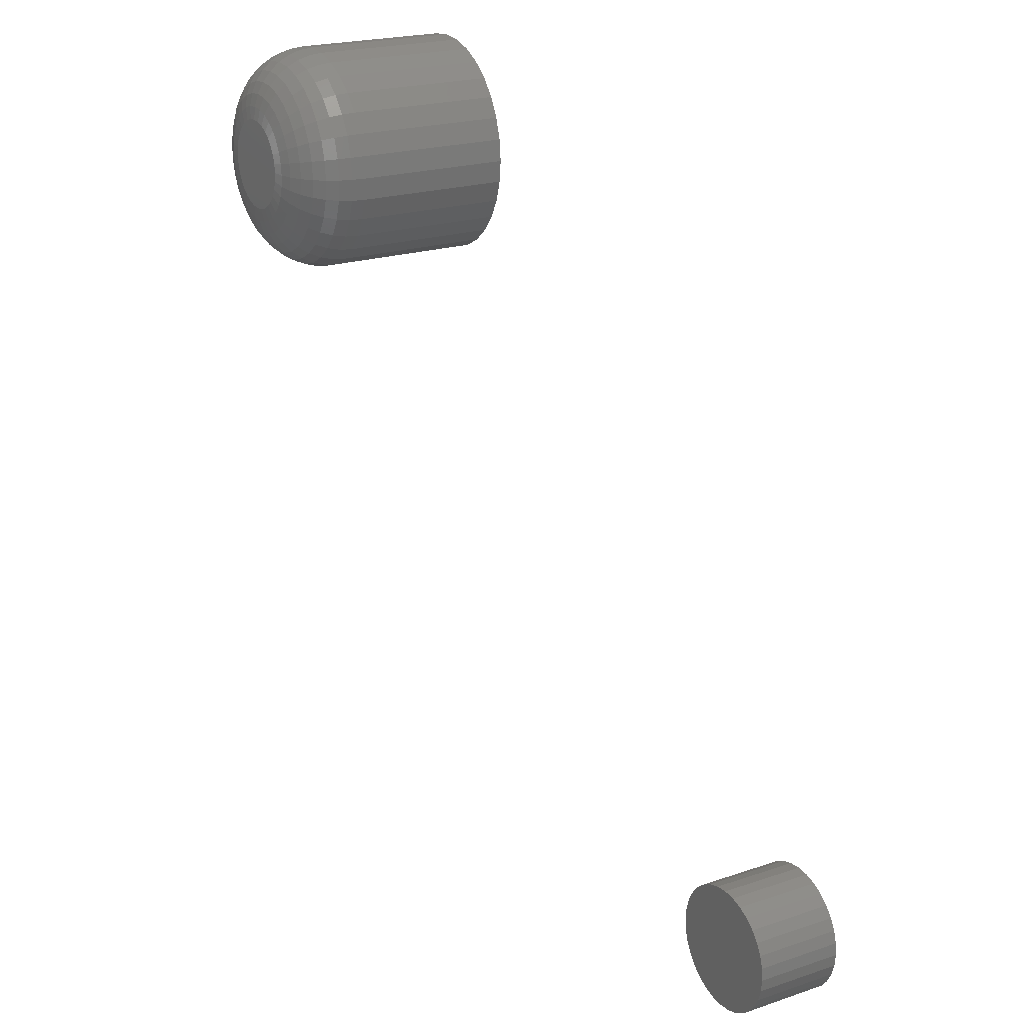
<metadata>
{"format":"stl","ext":"stl","renderer":"f3d","projection":"perspective","resolution":1024,"background":"white","views":[{"elev":21.6,"azim":59.7,"up":"+Z"}]}
</metadata>
<code>
# stl→obj: 384 verts, 760 faces
v 0.0008224 -0.2188 0.5243
v -0.005435 -0.2188 0.5236
v -0.01145 -0.2188 0.5218
v 0.007079 -0.2188 0.5236
v 0.0131 -0.2188 0.5218
v -0.017 -0.2188 0.5189
v 0.01864 -0.2188 0.5189
v -0.02186 -0.2188 0.5149
v 0.0235 -0.2188 0.5149
v -0.02584 -0.2188 0.51
v 0.02749 -0.2188 0.51
v -0.02881 -0.2188 0.5045
v 0.03045 -0.2188 0.5045
v -0.03063 -0.2188 0.4984
v 0.03228 -0.2188 0.4984
v 0.03228 -0.2188 0.4859
v -0.02881 -0.2188 0.4799
v 0.03045 -0.2188 0.4799
v -0.02584 -0.2188 0.4744
v 0.02749 -0.2188 0.4744
v -0.02186 -0.2188 0.4695
v 0.0235 -0.2188 0.4695
v -0.017 -0.2188 0.4655
v 0.01864 -0.2188 0.4655
v -0.01145 -0.2188 0.4626
v 0.0131 -0.2188 0.4626
v -0.005435 -0.2188 0.4607
v 0.0008224 -0.2188 0.4601
v 0.007079 -0.2188 0.4607
v 0.03289 -0.2188 0.4922
v -0.03125 -0.2188 0.4922
v -0.03063 -0.2188 0.4859
v 0.07977 -0.0625 0.4922
v 0.07977 -0.1719 0.4922
v 0.07825 -0.0625 0.4768
v 0.07825 -0.1719 0.4768
v 0.07376 -0.0625 0.462
v 0.07376 -0.1719 0.462
v 0.06646 -0.0625 0.4483
v 0.06646 -0.1719 0.4483
v 0.05665 -0.0625 0.4364
v 0.05665 -0.1719 0.4364
v 0.04468 -0.0625 0.4265
v 0.04468 -0.1719 0.4265
v 0.03103 -0.0625 0.4192
v 0.03103 -0.1719 0.4192
v 0.01622 -0.0625 0.4148
v 0.01622 -0.1719 0.4148
v 0.0008224 -0.0625 0.4132
v 0.0008224 -0.1719 0.4132
v -0.01458 -0.0625 0.4148
v -0.01458 -0.1719 0.4148
v -0.02939 -0.0625 0.4192
v -0.02939 -0.1719 0.4192
v -0.04304 -0.0625 0.4265
v -0.04304 -0.1719 0.4265
v -0.055 -0.0625 0.4364
v -0.055 -0.1719 0.4364
v -0.06482 -0.0625 0.4483
v -0.06482 -0.1719 0.4483
v -0.07212 -0.0625 0.462
v -0.07212 -0.1719 0.462
v -0.07661 -0.0625 0.4768
v -0.07661 -0.1719 0.4768
v -0.07812 -0.0625 0.4922
v -0.07812 -0.1719 0.4922
v -0.07661 -0.0625 0.5076
v -0.07661 -0.1719 0.5076
v -0.07212 -0.0625 0.5224
v -0.07212 -0.1719 0.5224
v -0.06482 -0.0625 0.536
v -0.06482 -0.1719 0.536
v -0.055 -0.0625 0.548
v -0.055 -0.1719 0.548
v -0.04304 -0.0625 0.5578
v -0.04304 -0.1719 0.5578
v -0.02939 -0.0625 0.5651
v -0.02939 -0.1719 0.5651
v -0.01458 -0.0625 0.5696
v -0.01458 -0.1719 0.5696
v 0.0008224 -0.0625 0.5711
v 0.0008224 -0.1719 0.5711
v 0.01622 -0.0625 0.5696
v 0.01622 -0.1719 0.5696
v 0.03103 -0.0625 0.5651
v 0.03103 -0.1719 0.5651
v 0.04468 -0.0625 0.5578
v 0.04468 -0.1719 0.5578
v 0.05665 -0.0625 0.548
v 0.05665 -0.1719 0.548
v 0.06646 -0.0625 0.536
v 0.06646 -0.1719 0.536
v 0.07376 -0.0625 0.5224
v 0.07376 -0.1719 0.5224
v 0.07825 -0.0625 0.5076
v 0.07825 -0.1719 0.5076
v 0.04204 -0.2178 0.4922
v 0.04125 -0.2178 0.4841
v 0.05083 -0.2152 0.4922
v 0.04987 -0.2152 0.4824
v 0.05894 -0.2109 0.4922
v 0.05782 -0.2109 0.4808
v 0.06604 -0.205 0.4922
v 0.06479 -0.205 0.4795
v 0.07187 -0.1979 0.4922
v 0.0705 -0.1979 0.4783
v 0.0762 -0.1898 0.4922
v 0.07475 -0.1898 0.4775
v 0.07887 -0.181 0.4922
v 0.07737 -0.181 0.477
v -0.0396 -0.2178 0.4841
v -0.04039 -0.2178 0.4922
v -0.04823 -0.2152 0.4824
v -0.04919 -0.2152 0.4922
v -0.05618 -0.2109 0.4808
v -0.05729 -0.2109 0.4922
v -0.06314 -0.205 0.4795
v -0.0644 -0.205 0.4922
v -0.06886 -0.1979 0.4783
v -0.07023 -0.1979 0.4922
v -0.07311 -0.1898 0.4775
v -0.07456 -0.1898 0.4922
v -0.07572 -0.181 0.477
v -0.07722 -0.181 0.4922
v -0.03726 -0.2178 0.4764
v -0.04538 -0.2152 0.473
v -0.05287 -0.2109 0.4699
v -0.05943 -0.205 0.4672
v -0.06482 -0.1979 0.465
v -0.06882 -0.1898 0.4633
v -0.07128 -0.181 0.4623
v -0.03345 -0.2178 0.4693
v -0.04076 -0.2152 0.4644
v -0.0475 -0.2109 0.4599
v -0.0534 -0.205 0.456
v -0.05825 -0.1979 0.4527
v -0.06185 -0.1898 0.4503
v -0.06407 -0.181 0.4488
v -0.02832 -0.2178 0.463
v -0.03454 -0.2152 0.4568
v -0.04027 -0.2109 0.4511
v -0.04529 -0.205 0.4461
v -0.04942 -0.1979 0.4419
v -0.05248 -0.1898 0.4389
v -0.05436 -0.181 0.437
v -0.02208 -0.2178 0.4579
v -0.02696 -0.2152 0.4506
v -0.03146 -0.2109 0.4439
v -0.03541 -0.205 0.438
v -0.03865 -0.1979 0.4331
v -0.04106 -0.1898 0.4295
v -0.04254 -0.181 0.4273
v -0.01495 -0.2178 0.4541
v -0.01832 -0.2152 0.446
v -0.02142 -0.2109 0.4385
v -0.02414 -0.205 0.4319
v -0.02637 -0.1979 0.4265
v -0.02802 -0.1898 0.4225
v -0.02904 -0.181 0.4201
v -0.007219 -0.2178 0.4518
v -0.008934 -0.2152 0.4431
v -0.01052 -0.2109 0.4352
v -0.0119 -0.205 0.4282
v -0.01304 -0.1979 0.4225
v -0.01388 -0.1898 0.4183
v -0.0144 -0.181 0.4156
v 0.0008224 -0.2178 0.451
v 0.0008224 -0.2152 0.4422
v 0.0008224 -0.2109 0.4341
v 0.0008224 -0.205 0.427
v 0.0008224 -0.1979 0.4211
v 0.0008224 -0.1898 0.4168
v 0.0008224 -0.181 0.4141
v 0.008863 -0.2178 0.4518
v 0.01058 -0.2152 0.4431
v 0.01216 -0.2109 0.4352
v 0.01355 -0.205 0.4282
v 0.01468 -0.1979 0.4225
v 0.01553 -0.1898 0.4183
v 0.01605 -0.181 0.4156
v 0.0166 -0.2178 0.4541
v 0.01996 -0.2152 0.446
v 0.02306 -0.2109 0.4385
v 0.02578 -0.205 0.4319
v 0.02801 -0.1979 0.4265
v 0.02967 -0.1898 0.4225
v 0.03069 -0.181 0.4201
v 0.02372 -0.2178 0.4579
v 0.02861 -0.2152 0.4506
v 0.03311 -0.2109 0.4439
v 0.03706 -0.205 0.438
v 0.04029 -0.1979 0.4331
v 0.0427 -0.1898 0.4295
v 0.04418 -0.181 0.4273
v 0.02997 -0.2178 0.463
v 0.03619 -0.2152 0.4568
v 0.04192 -0.2109 0.4511
v 0.04694 -0.205 0.4461
v 0.05106 -0.1979 0.4419
v 0.05412 -0.1898 0.4389
v 0.05601 -0.181 0.437
v 0.03509 -0.2178 0.4693
v 0.0424 -0.2152 0.4644
v 0.04914 -0.2109 0.4599
v 0.05505 -0.205 0.456
v 0.0599 -0.1979 0.4527
v 0.0635 -0.1898 0.4503
v 0.06572 -0.181 0.4488
v 0.0389 -0.2178 0.4764
v 0.04703 -0.2152 0.473
v 0.05451 -0.2109 0.4699
v 0.06108 -0.205 0.4672
v 0.06646 -0.1979 0.465
v 0.07046 -0.1898 0.4633
v 0.07293 -0.181 0.4623
v -0.0396 -0.2178 0.5002
v -0.04823 -0.2152 0.5019
v -0.05618 -0.2109 0.5035
v -0.06314 -0.205 0.5049
v -0.06886 -0.1979 0.506
v -0.07311 -0.1898 0.5069
v -0.07572 -0.181 0.5074
v 0.04125 -0.2178 0.5002
v 0.04987 -0.2152 0.5019
v 0.05782 -0.2109 0.5035
v 0.06479 -0.205 0.5049
v 0.0705 -0.1979 0.506
v 0.07475 -0.1898 0.5069
v 0.07737 -0.181 0.5074
v 0.0389 -0.2178 0.508
v 0.04703 -0.2152 0.5113
v 0.05451 -0.2109 0.5144
v 0.06108 -0.205 0.5171
v 0.06646 -0.1979 0.5194
v 0.07046 -0.1898 0.521
v 0.07293 -0.181 0.5221
v 0.03509 -0.2178 0.5151
v 0.0424 -0.2152 0.52
v 0.04914 -0.2109 0.5245
v 0.05505 -0.205 0.5284
v 0.0599 -0.1979 0.5317
v 0.0635 -0.1898 0.5341
v 0.06572 -0.181 0.5355
v 0.02997 -0.2178 0.5213
v 0.03619 -0.2152 0.5276
v 0.04192 -0.2109 0.5333
v 0.04694 -0.205 0.5383
v 0.05106 -0.1979 0.5424
v 0.05412 -0.1898 0.5455
v 0.05601 -0.181 0.5474
v 0.02372 -0.2178 0.5265
v 0.02861 -0.2152 0.5338
v 0.03311 -0.2109 0.5405
v 0.03706 -0.205 0.5464
v 0.04029 -0.1979 0.5513
v 0.0427 -0.1898 0.5549
v 0.04418 -0.181 0.5571
v 0.0166 -0.2178 0.5303
v 0.01996 -0.2152 0.5384
v 0.02306 -0.2109 0.5459
v 0.02578 -0.205 0.5524
v 0.02801 -0.1979 0.5578
v 0.02967 -0.1898 0.5618
v 0.03069 -0.181 0.5643
v 0.008863 -0.2178 0.5326
v 0.01058 -0.2152 0.5412
v 0.01216 -0.2109 0.5492
v 0.01355 -0.205 0.5562
v 0.01468 -0.1979 0.5619
v 0.01553 -0.1898 0.5661
v 0.01605 -0.181 0.5687
v 0.0008224 -0.2178 0.5334
v 0.0008224 -0.2152 0.5422
v 0.0008224 -0.2109 0.5503
v 0.0008224 -0.205 0.5574
v 0.0008224 -0.1979 0.5632
v 0.0008224 -0.1898 0.5676
v 0.0008224 -0.181 0.5702
v -0.007219 -0.2178 0.5326
v -0.008934 -0.2152 0.5412
v -0.01052 -0.2109 0.5492
v -0.0119 -0.205 0.5562
v -0.01304 -0.1979 0.5619
v -0.01388 -0.1898 0.5661
v -0.0144 -0.181 0.5687
v -0.01495 -0.2178 0.5303
v -0.01832 -0.2152 0.5384
v -0.02142 -0.2109 0.5459
v -0.02414 -0.205 0.5524
v -0.02637 -0.1979 0.5578
v -0.02802 -0.1898 0.5618
v -0.02904 -0.181 0.5643
v -0.02208 -0.2178 0.5265
v -0.02696 -0.2152 0.5338
v -0.03146 -0.2109 0.5405
v -0.03541 -0.205 0.5464
v -0.03865 -0.1979 0.5513
v -0.04106 -0.1898 0.5549
v -0.04254 -0.181 0.5571
v -0.02832 -0.2178 0.5213
v -0.03454 -0.2152 0.5276
v -0.04027 -0.2109 0.5333
v -0.04529 -0.205 0.5383
v -0.04942 -0.1979 0.5424
v -0.05248 -0.1898 0.5455
v -0.05436 -0.181 0.5474
v -0.03345 -0.2178 0.5151
v -0.04076 -0.2152 0.52
v -0.0475 -0.2109 0.5245
v -0.0534 -0.205 0.5284
v -0.05825 -0.1979 0.5317
v -0.06185 -0.1898 0.5341
v -0.06407 -0.181 0.5355
v -0.03726 -0.2178 0.508
v -0.04538 -0.2152 0.5113
v -0.05287 -0.2109 0.5144
v -0.05943 -0.205 0.5171
v -0.06482 -0.1979 0.5194
v -0.06882 -0.1898 0.521
v -0.07128 -0.181 0.5221
v 0.3849 -0.0625 0.04605
v 0.376 -0.0625 0.04518
v 0.3674 -0.0625 0.04258
v 0.3938 -0.0625 0.04518
v 0.4023 -0.0625 0.04258
v 0.3595 -0.0625 0.03836
v 0.4102 -0.0625 0.03836
v 0.3526 -0.0625 0.03268
v 0.4171 -0.0625 0.03268
v 0.3469 -0.0625 0.02577
v 0.4228 -0.0625 0.02577
v 0.3427 -0.0625 0.01788
v 0.427 -0.0625 0.01788
v 0.3401 -0.0625 0.009315
v 0.4296 -0.0625 0.009315
v 0.4296 -0.0625 -0.008493
v 0.3427 -0.0625 -0.01706
v 0.427 -0.0625 -0.01706
v 0.3469 -0.0625 -0.02495
v 0.4228 -0.0625 -0.02495
v 0.3526 -0.0625 -0.03186
v 0.4171 -0.0625 -0.03186
v 0.3595 -0.0625 -0.03754
v 0.4102 -0.0625 -0.03754
v 0.3674 -0.0625 -0.04176
v 0.4023 -0.0625 -0.04176
v 0.376 -0.0625 -0.04435
v 0.3849 -0.0625 -0.04523
v 0.3938 -0.0625 -0.04435
v 0.4305 -0.0625 0.0004112
v 0.3392 -0.0625 0.0004112
v 0.3401 -0.0625 -0.008493
v 0.3674 1.357e-16 0.04258
v 0.376 1.368e-16 0.04518
v 0.3849 1.378e-16 0.04605
v 0.3938 1.388e-16 0.04518
v 0.4023 1.396e-16 0.04258
v 0.3595 1.346e-16 0.03836
v 0.4102 1.402e-16 0.03836
v 0.3526 1.335e-16 0.03268
v 0.4171 1.407e-16 0.03268
v 0.3469 1.325e-16 0.02577
v 0.4228 1.409e-16 0.02577
v 0.3427 1.316e-16 0.01788
v 0.427 1.41e-16 0.01788
v 0.3401 1.308e-16 0.009315
v 0.4296 1.408e-16 0.009315
v 0.427 1.39e-16 -0.01706
v 0.3427 1.297e-16 -0.01706
v 0.4296 1.398e-16 -0.008493
v 0.3469 1.297e-16 -0.02495
v 0.4228 1.381e-16 -0.02495
v 0.3526 1.299e-16 -0.03186
v 0.4171 1.371e-16 -0.03186
v 0.3595 1.304e-16 -0.03754
v 0.4102 1.36e-16 -0.03754
v 0.3674 1.31e-16 -0.04176
v 0.4023 1.349e-16 -0.04176
v 0.376 1.318e-16 -0.04435
v 0.3849 1.328e-16 -0.04523
v 0.3938 1.338e-16 -0.04435
v 0.3401 1.298e-16 -0.008493
v 0.3392 1.302e-16 0.0004112
v 0.4305 1.404e-16 0.0004112
f 1 2 3
f 4 1 3
f 4 3 5
f 5 3 6
f 5 6 7
f 7 6 8
f 7 8 9
f 9 8 10
f 9 10 11
f 11 10 12
f 11 12 13
f 13 12 14
f 13 14 15
f 16 17 18
f 18 17 19
f 18 19 20
f 20 19 21
f 20 21 22
f 22 21 23
f 22 23 24
f 24 23 25
f 24 25 26
f 26 25 27
f 26 27 28
f 26 28 29
f 15 14 30
f 30 14 31
f 30 31 16
f 16 31 32
f 16 32 17
f 33 34 35
f 35 34 36
f 35 36 37
f 37 36 38
f 37 38 39
f 39 38 40
f 39 40 41
f 41 40 42
f 41 42 43
f 43 42 44
f 43 44 45
f 45 44 46
f 45 46 47
f 47 46 48
f 47 48 49
f 49 48 50
f 49 50 51
f 51 50 52
f 51 52 53
f 53 52 54
f 53 54 55
f 55 54 56
f 55 56 57
f 57 56 58
f 57 58 59
f 59 58 60
f 59 60 61
f 61 60 62
f 61 62 63
f 63 62 64
f 63 64 65
f 65 64 66
f 65 66 67
f 67 66 68
f 67 68 69
f 69 68 70
f 69 70 71
f 71 70 72
f 71 72 73
f 73 72 74
f 73 74 75
f 75 74 76
f 75 76 77
f 77 76 78
f 77 78 79
f 79 78 80
f 79 80 81
f 81 80 82
f 81 82 83
f 83 82 84
f 83 84 85
f 85 84 86
f 85 86 87
f 87 86 88
f 87 88 89
f 89 88 90
f 89 90 91
f 91 90 92
f 91 92 93
f 93 92 94
f 93 94 95
f 95 94 96
f 95 96 33
f 33 96 34
f 30 16 97
f 97 16 98
f 97 98 99
f 99 98 100
f 99 100 101
f 101 100 102
f 101 102 103
f 103 102 104
f 103 104 105
f 105 104 106
f 105 106 107
f 107 106 108
f 107 108 109
f 109 108 110
f 109 110 34
f 34 110 36
f 32 31 111
f 111 31 112
f 111 112 113
f 113 112 114
f 113 114 115
f 115 114 116
f 115 116 117
f 117 116 118
f 117 118 119
f 119 118 120
f 119 120 121
f 121 120 122
f 121 122 123
f 123 122 124
f 123 124 64
f 64 124 66
f 17 32 125
f 125 32 111
f 125 111 126
f 126 111 113
f 126 113 127
f 127 113 115
f 127 115 128
f 128 115 117
f 128 117 129
f 129 117 119
f 129 119 130
f 130 119 121
f 130 121 131
f 131 121 123
f 131 123 62
f 62 123 64
f 19 17 132
f 132 17 125
f 132 125 133
f 133 125 126
f 133 126 134
f 134 126 127
f 134 127 135
f 135 127 128
f 135 128 136
f 136 128 129
f 136 129 137
f 137 129 130
f 137 130 138
f 138 130 131
f 138 131 60
f 60 131 62
f 21 19 139
f 139 19 132
f 139 132 140
f 140 132 133
f 140 133 141
f 141 133 134
f 141 134 142
f 142 134 135
f 142 135 143
f 143 135 136
f 143 136 144
f 144 136 137
f 144 137 145
f 145 137 138
f 145 138 58
f 58 138 60
f 23 21 146
f 146 21 139
f 146 139 147
f 147 139 140
f 147 140 148
f 148 140 141
f 148 141 149
f 149 141 142
f 149 142 150
f 150 142 143
f 150 143 151
f 151 143 144
f 151 144 152
f 152 144 145
f 152 145 56
f 56 145 58
f 25 23 153
f 153 23 146
f 153 146 154
f 154 146 147
f 154 147 155
f 155 147 148
f 155 148 156
f 156 148 149
f 156 149 157
f 157 149 150
f 157 150 158
f 158 150 151
f 158 151 159
f 159 151 152
f 159 152 54
f 54 152 56
f 27 25 160
f 160 25 153
f 160 153 161
f 161 153 154
f 161 154 162
f 162 154 155
f 162 155 163
f 163 155 156
f 163 156 164
f 164 156 157
f 164 157 165
f 165 157 158
f 165 158 166
f 166 158 159
f 166 159 52
f 52 159 54
f 28 27 167
f 167 27 160
f 167 160 168
f 168 160 161
f 168 161 169
f 169 161 162
f 169 162 170
f 170 162 163
f 170 163 171
f 171 163 164
f 171 164 172
f 172 164 165
f 172 165 173
f 173 165 166
f 173 166 50
f 50 166 52
f 29 28 174
f 174 28 167
f 174 167 175
f 175 167 168
f 175 168 176
f 176 168 169
f 176 169 177
f 177 169 170
f 177 170 178
f 178 170 171
f 178 171 179
f 179 171 172
f 179 172 180
f 180 172 173
f 180 173 48
f 48 173 50
f 26 29 181
f 181 29 174
f 181 174 182
f 182 174 175
f 182 175 183
f 183 175 176
f 183 176 184
f 184 176 177
f 184 177 185
f 185 177 178
f 185 178 186
f 186 178 179
f 186 179 187
f 187 179 180
f 187 180 46
f 46 180 48
f 24 26 188
f 188 26 181
f 188 181 189
f 189 181 182
f 189 182 190
f 190 182 183
f 190 183 191
f 191 183 184
f 191 184 192
f 192 184 185
f 192 185 193
f 193 185 186
f 193 186 194
f 194 186 187
f 194 187 44
f 44 187 46
f 22 24 195
f 195 24 188
f 195 188 196
f 196 188 189
f 196 189 197
f 197 189 190
f 197 190 198
f 198 190 191
f 198 191 199
f 199 191 192
f 199 192 200
f 200 192 193
f 200 193 201
f 201 193 194
f 201 194 42
f 42 194 44
f 20 22 202
f 202 22 195
f 202 195 203
f 203 195 196
f 203 196 204
f 204 196 197
f 204 197 205
f 205 197 198
f 205 198 206
f 206 198 199
f 206 199 207
f 207 199 200
f 207 200 208
f 208 200 201
f 208 201 40
f 40 201 42
f 18 20 209
f 209 20 202
f 209 202 210
f 210 202 203
f 210 203 211
f 211 203 204
f 211 204 212
f 212 204 205
f 212 205 213
f 213 205 206
f 213 206 214
f 214 206 207
f 214 207 215
f 215 207 208
f 215 208 38
f 38 208 40
f 16 18 98
f 98 18 209
f 98 209 100
f 100 209 210
f 100 210 102
f 102 210 211
f 102 211 104
f 104 211 212
f 104 212 106
f 106 212 213
f 106 213 108
f 108 213 214
f 108 214 110
f 110 214 215
f 110 215 36
f 36 215 38
f 31 14 112
f 112 14 216
f 112 216 114
f 114 216 217
f 114 217 116
f 116 217 218
f 116 218 118
f 118 218 219
f 118 219 120
f 120 219 220
f 120 220 122
f 122 220 221
f 122 221 124
f 124 221 222
f 124 222 66
f 66 222 68
f 15 30 223
f 223 30 97
f 223 97 224
f 224 97 99
f 224 99 225
f 225 99 101
f 225 101 226
f 226 101 103
f 226 103 227
f 227 103 105
f 227 105 228
f 228 105 107
f 228 107 229
f 229 107 109
f 229 109 96
f 96 109 34
f 13 15 230
f 230 15 223
f 230 223 231
f 231 223 224
f 231 224 232
f 232 224 225
f 232 225 233
f 233 225 226
f 233 226 234
f 234 226 227
f 234 227 235
f 235 227 228
f 235 228 236
f 236 228 229
f 236 229 94
f 94 229 96
f 11 13 237
f 237 13 230
f 237 230 238
f 238 230 231
f 238 231 239
f 239 231 232
f 239 232 240
f 240 232 233
f 240 233 241
f 241 233 234
f 241 234 242
f 242 234 235
f 242 235 243
f 243 235 236
f 243 236 92
f 92 236 94
f 9 11 244
f 244 11 237
f 244 237 245
f 245 237 238
f 245 238 246
f 246 238 239
f 246 239 247
f 247 239 240
f 247 240 248
f 248 240 241
f 248 241 249
f 249 241 242
f 249 242 250
f 250 242 243
f 250 243 90
f 90 243 92
f 7 9 251
f 251 9 244
f 251 244 252
f 252 244 245
f 252 245 253
f 253 245 246
f 253 246 254
f 254 246 247
f 254 247 255
f 255 247 248
f 255 248 256
f 256 248 249
f 256 249 257
f 257 249 250
f 257 250 88
f 88 250 90
f 5 7 258
f 258 7 251
f 258 251 259
f 259 251 252
f 259 252 260
f 260 252 253
f 260 253 261
f 261 253 254
f 261 254 262
f 262 254 255
f 262 255 263
f 263 255 256
f 263 256 264
f 264 256 257
f 264 257 86
f 86 257 88
f 4 5 265
f 265 5 258
f 265 258 266
f 266 258 259
f 266 259 267
f 267 259 260
f 267 260 268
f 268 260 261
f 268 261 269
f 269 261 262
f 269 262 270
f 270 262 263
f 270 263 271
f 271 263 264
f 271 264 84
f 84 264 86
f 1 4 272
f 272 4 265
f 272 265 273
f 273 265 266
f 273 266 274
f 274 266 267
f 274 267 275
f 275 267 268
f 275 268 276
f 276 268 269
f 276 269 277
f 277 269 270
f 277 270 278
f 278 270 271
f 278 271 82
f 82 271 84
f 2 1 279
f 279 1 272
f 279 272 280
f 280 272 273
f 280 273 281
f 281 273 274
f 281 274 282
f 282 274 275
f 282 275 283
f 283 275 276
f 283 276 284
f 284 276 277
f 284 277 285
f 285 277 278
f 285 278 80
f 80 278 82
f 3 2 286
f 286 2 279
f 286 279 287
f 287 279 280
f 287 280 288
f 288 280 281
f 288 281 289
f 289 281 282
f 289 282 290
f 290 282 283
f 290 283 291
f 291 283 284
f 291 284 292
f 292 284 285
f 292 285 78
f 78 285 80
f 6 3 293
f 293 3 286
f 293 286 294
f 294 286 287
f 294 287 295
f 295 287 288
f 295 288 296
f 296 288 289
f 296 289 297
f 297 289 290
f 297 290 298
f 298 290 291
f 298 291 299
f 299 291 292
f 299 292 76
f 76 292 78
f 8 6 300
f 300 6 293
f 300 293 301
f 301 293 294
f 301 294 302
f 302 294 295
f 302 295 303
f 303 295 296
f 303 296 304
f 304 296 297
f 304 297 305
f 305 297 298
f 305 298 306
f 306 298 299
f 306 299 74
f 74 299 76
f 10 8 307
f 307 8 300
f 307 300 308
f 308 300 301
f 308 301 309
f 309 301 302
f 309 302 310
f 310 302 303
f 310 303 311
f 311 303 304
f 311 304 312
f 312 304 305
f 312 305 313
f 313 305 306
f 313 306 72
f 72 306 74
f 12 10 314
f 314 10 307
f 314 307 315
f 315 307 308
f 315 308 316
f 316 308 309
f 316 309 317
f 317 309 310
f 317 310 318
f 318 310 311
f 318 311 319
f 319 311 312
f 319 312 320
f 320 312 313
f 320 313 70
f 70 313 72
f 14 12 216
f 216 12 314
f 216 314 217
f 217 314 315
f 217 315 218
f 218 315 316
f 218 316 219
f 219 316 317
f 219 317 220
f 220 317 318
f 220 318 221
f 221 318 319
f 221 319 222
f 222 319 320
f 222 320 68
f 68 320 70
f 81 83 79
f 77 79 83
f 85 77 83
f 75 77 85
f 87 75 85
f 73 75 87
f 89 73 87
f 43 55 41
f 53 55 43
f 45 53 43
f 51 53 45
f 47 51 45
f 49 51 47
f 55 57 41
f 41 57 59
f 41 59 39
f 39 59 61
f 39 61 37
f 37 61 63
f 37 63 35
f 35 63 65
f 35 65 33
f 33 65 67
f 33 67 95
f 95 67 69
f 95 69 93
f 93 69 71
f 93 71 91
f 91 71 73
f 91 73 89
f 321 322 323
f 324 321 323
f 324 323 325
f 325 323 326
f 325 326 327
f 327 326 328
f 327 328 329
f 329 328 330
f 329 330 331
f 331 330 332
f 331 332 333
f 333 332 334
f 333 334 335
f 336 337 338
f 338 337 339
f 338 339 340
f 340 339 341
f 340 341 342
f 342 341 343
f 342 343 344
f 344 343 345
f 344 345 346
f 346 345 347
f 346 347 348
f 346 348 349
f 335 334 350
f 350 334 351
f 350 351 336
f 336 351 352
f 336 352 337
f 353 354 355
f 353 355 356
f 357 353 356
f 358 353 357
f 359 358 357
f 360 358 359
f 361 360 359
f 362 360 361
f 363 362 361
f 364 362 363
f 365 364 363
f 366 364 365
f 367 366 365
f 368 369 370
f 371 369 368
f 372 371 368
f 373 371 372
f 374 373 372
f 375 373 374
f 376 375 374
f 377 375 376
f 378 377 376
f 379 377 378
f 380 379 378
f 381 380 378
f 369 382 370
f 370 382 383
f 370 383 384
f 384 383 366
f 384 366 367
f 384 350 370
f 370 350 336
f 370 336 368
f 368 336 338
f 368 338 372
f 372 338 340
f 372 340 374
f 374 340 342
f 374 342 376
f 376 342 344
f 376 344 378
f 378 344 346
f 378 346 381
f 381 346 349
f 381 349 380
f 380 349 348
f 380 348 379
f 379 348 347
f 379 347 377
f 377 347 345
f 377 345 375
f 375 345 343
f 375 343 373
f 373 343 341
f 373 341 371
f 371 341 339
f 371 339 369
f 369 339 337
f 369 337 382
f 382 337 352
f 382 352 383
f 383 352 351
f 383 351 366
f 366 351 334
f 366 334 364
f 364 334 332
f 364 332 362
f 362 332 330
f 362 330 360
f 360 330 328
f 360 328 358
f 358 328 326
f 358 326 353
f 353 326 323
f 353 323 354
f 354 323 322
f 354 322 355
f 355 322 321
f 355 321 356
f 356 321 324
f 356 324 357
f 357 324 325
f 357 325 359
f 359 325 327
f 359 327 361
f 361 327 329
f 361 329 363
f 363 329 331
f 363 331 365
f 365 331 333
f 365 333 367
f 367 333 335
f 367 335 384
f 384 335 350

</code>
